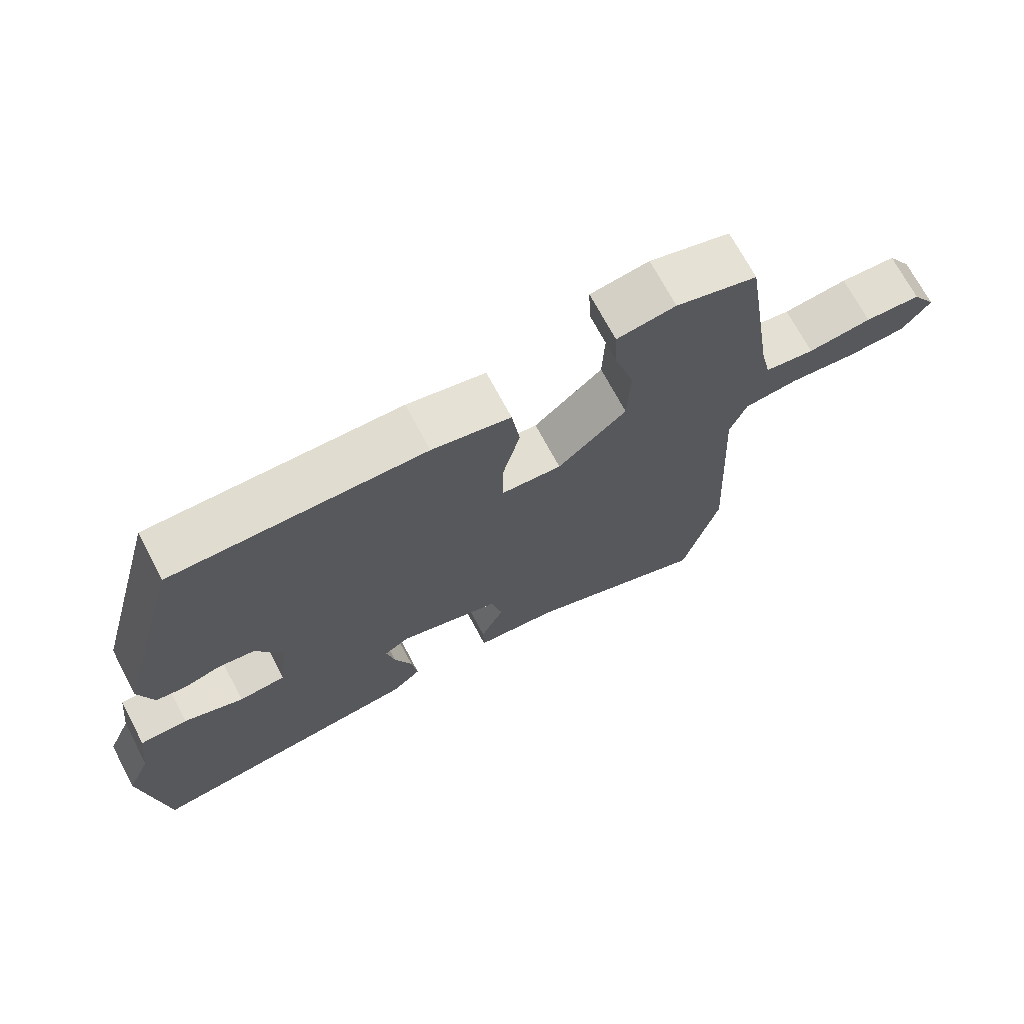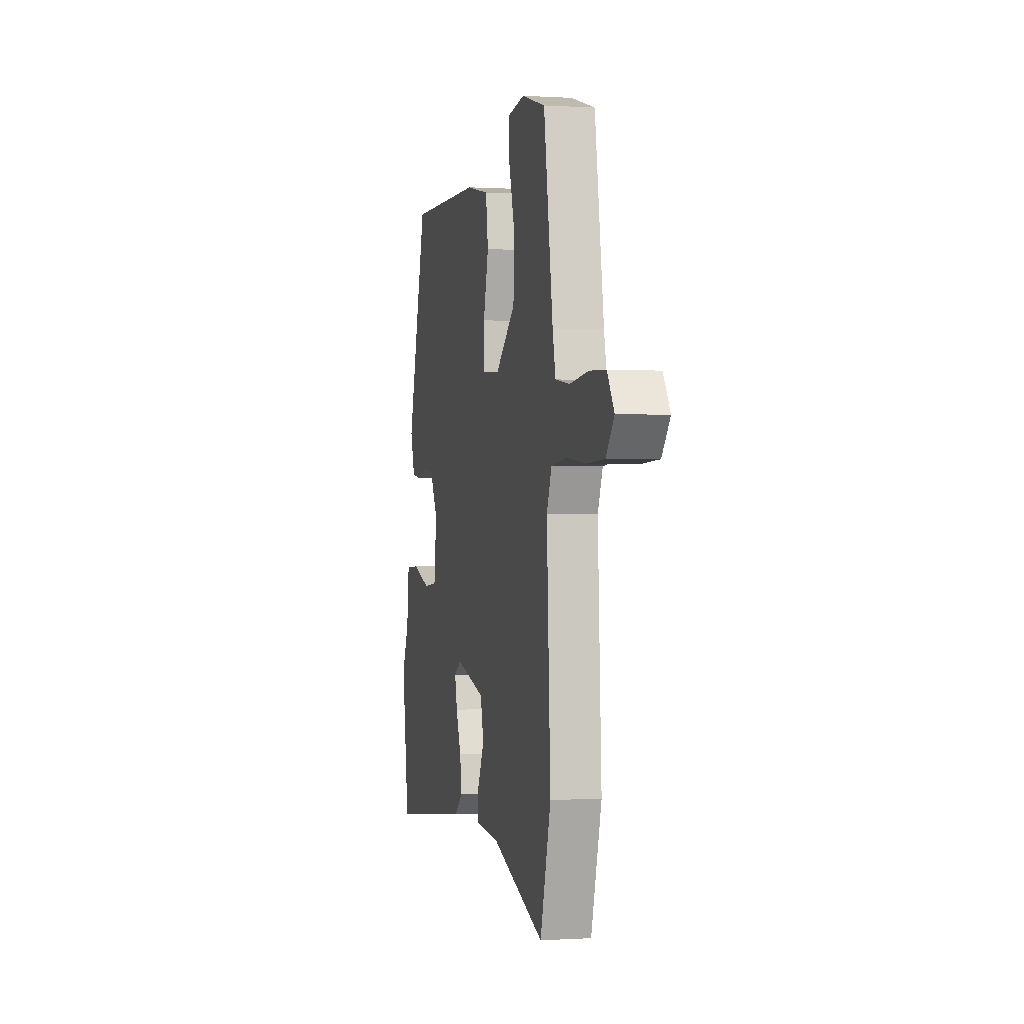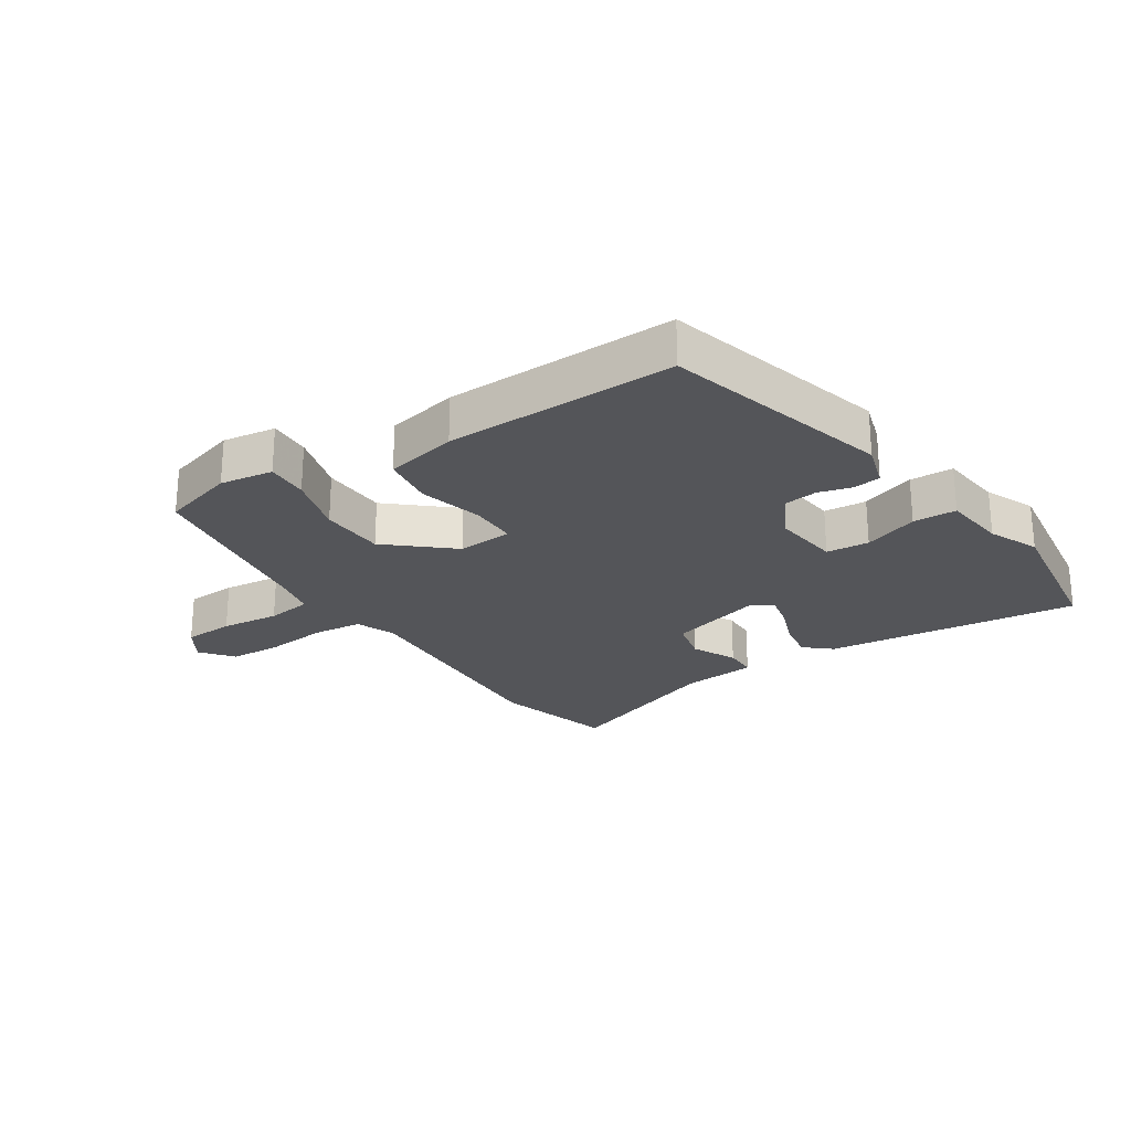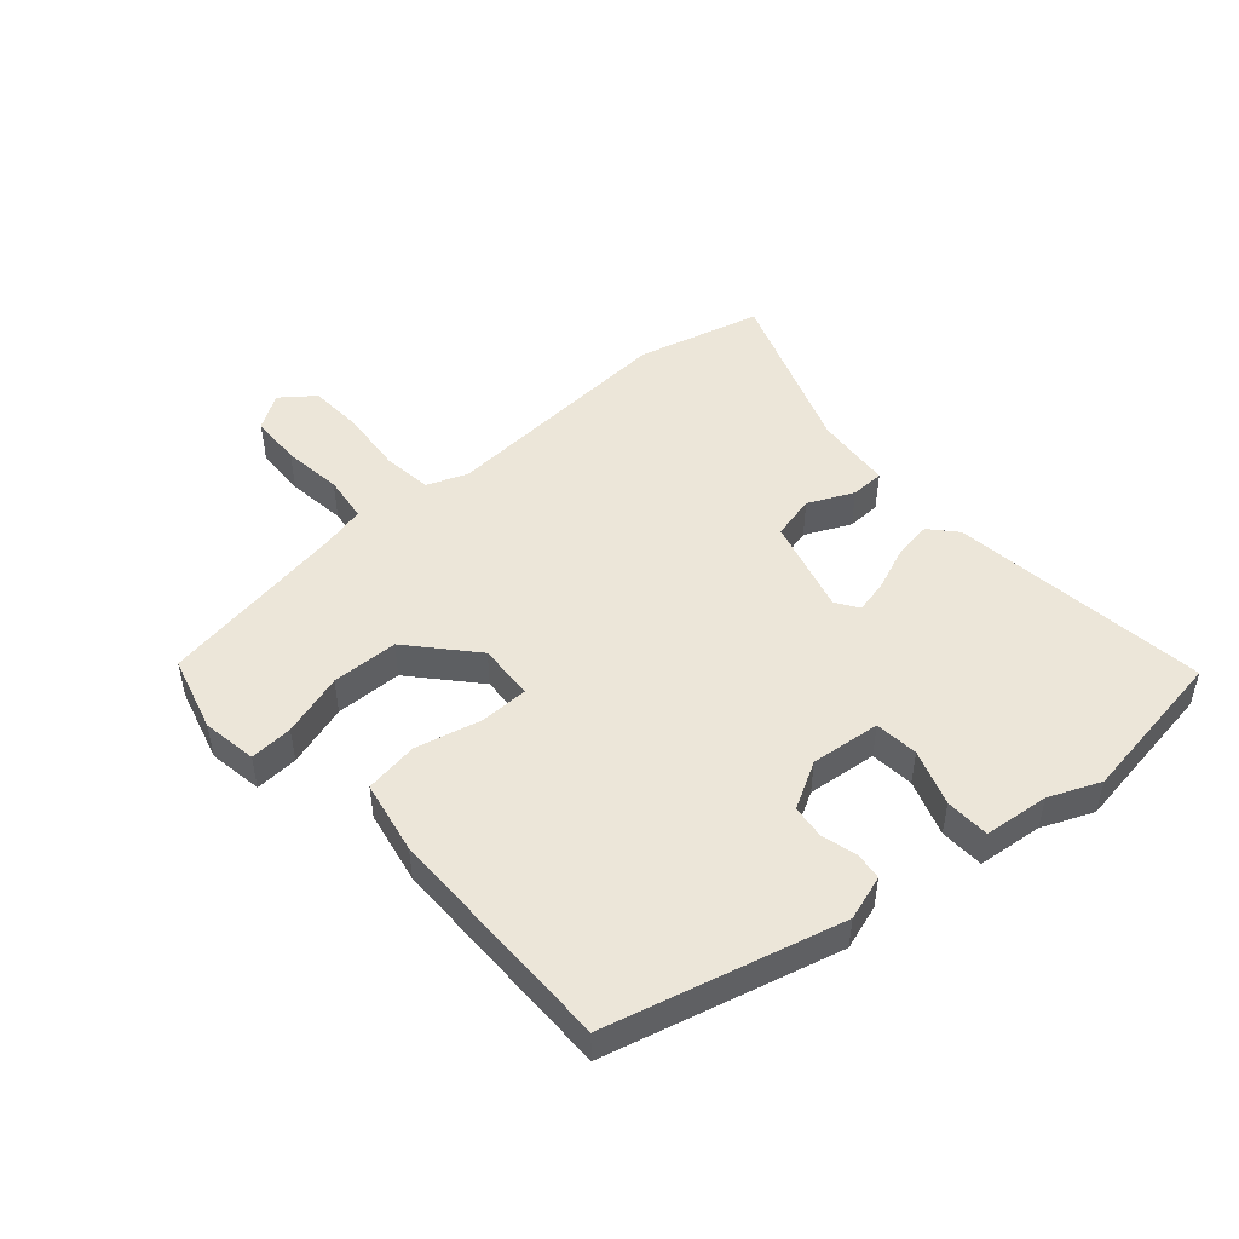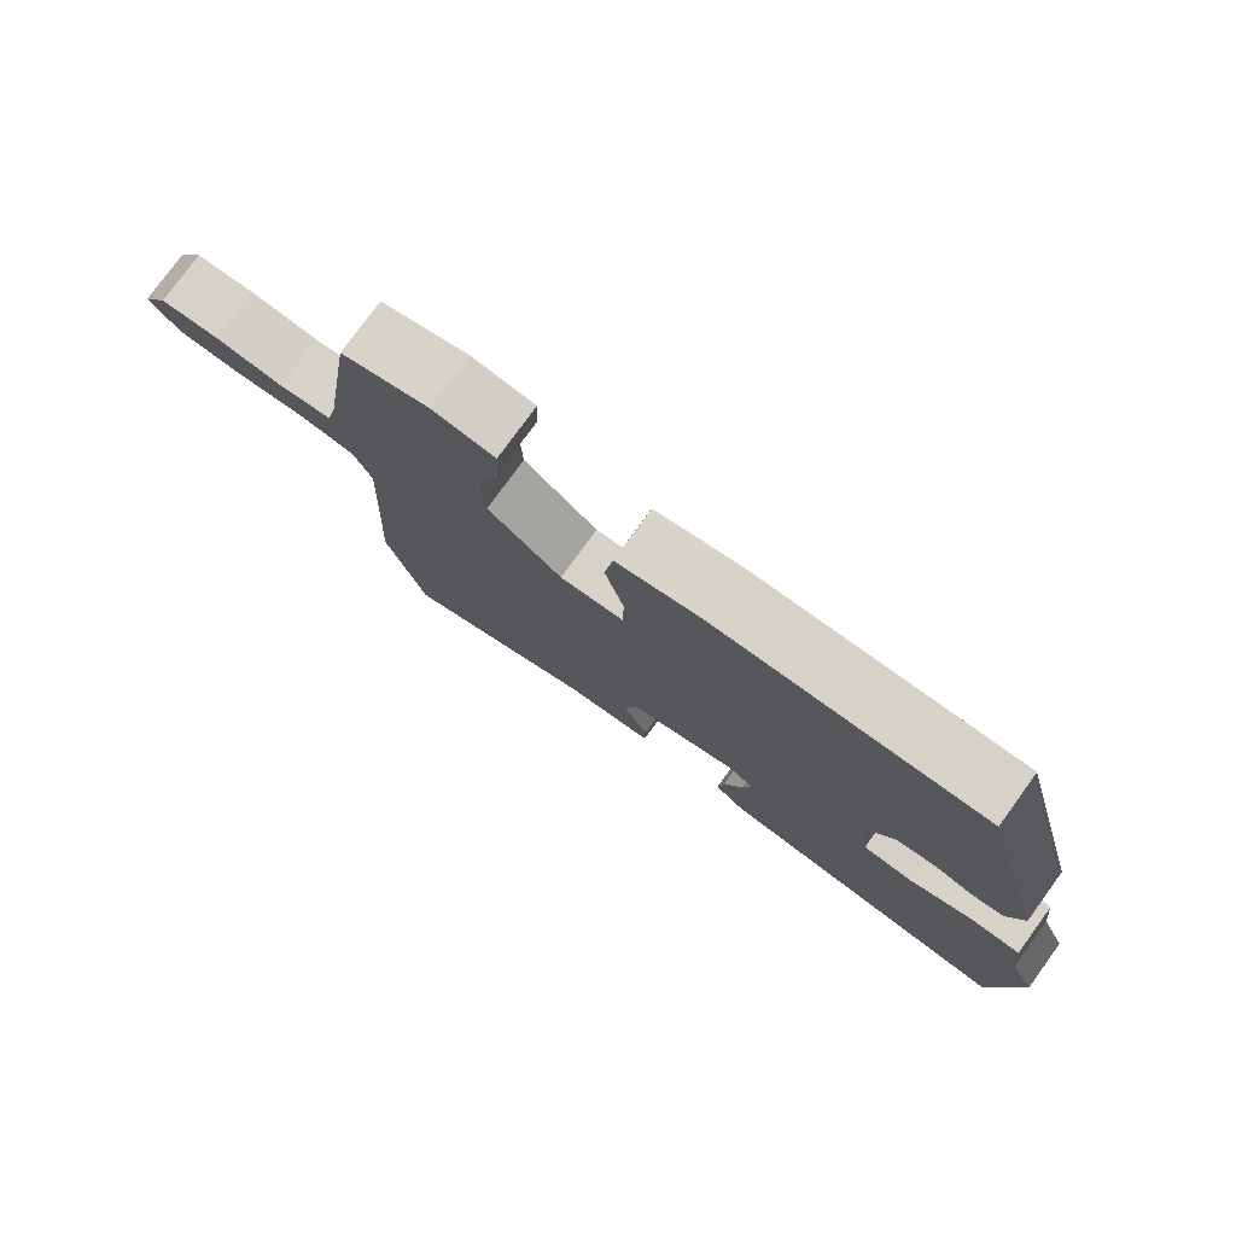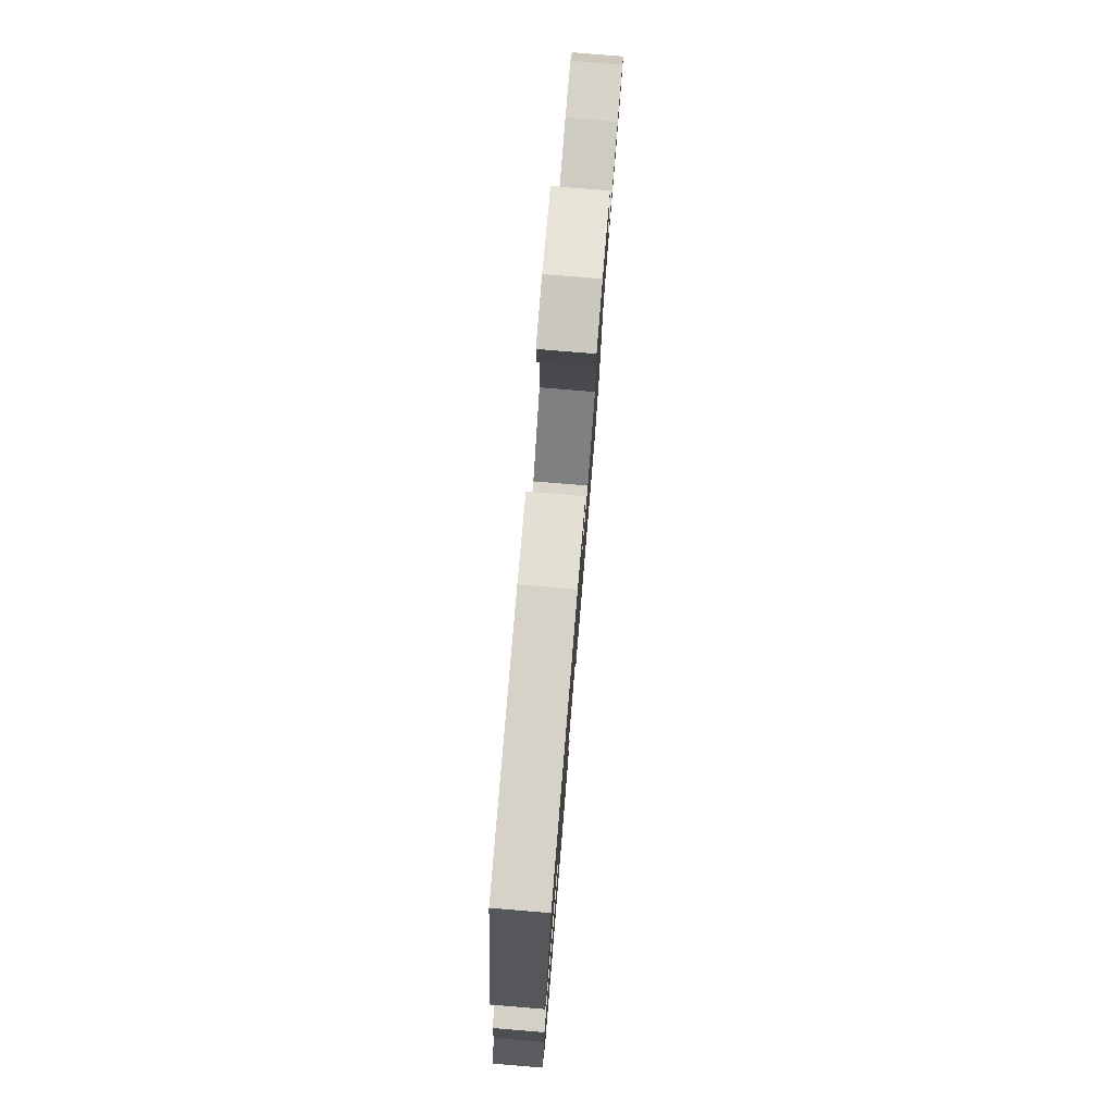
<metadata>
{"format":"obj","ext":"obj","renderer":"f3d","projection":"perspective","resolution":1024,"background":"white","views":[{"elev":70.4,"azim":152.1,"up":"+Z"},{"elev":-0.2,"azim":-103.3,"up":"+Z"},{"elev":-24.6,"azim":33.5,"up":"+Y"},{"elev":49.2,"azim":48.1,"up":"+Y"},{"elev":77.9,"azim":36.0,"up":"+Z"},{"elev":78.7,"azim":94.7,"up":"+Z"}]}
</metadata>
<code>
v -0.468 0.07 -0.619
v -0.521 0.07 -0.425
v -0.502 0.07 -0.048
v -0.527 0.07 0.015
v -0.606 0.07 0.024
v -0.705 0.07 0.014
v -0.791 0.07 0.018
v -0.832 0.07 0.07
v -0.797 0.07 0.125
v -0.715 0.07 0.129
v -0.621 0.07 0.118
v -0.548 0.07 0.128
v -0.533 0.07 0.196
v -0.487 0.07 0.497
v -0.368 0.07 0.531
v -0.282 0.07 0.518
v -0.285 0.07 0.45
v -0.314 0.07 0.351
v -0.31 0.07 0.246
v -0.209 0.07 0.158
v -0.12 0.07 0.164
v -0.12 0.07 0.241
v -0.146 0.07 0.344
v -0.134 0.07 0.429
v -0.018 0.07 0.453
v 0.354 0.07 0.459
v 0.453 0.07 0.093
v 0.431 0.07 0.022
v 0.387 0.07 0.016
v 0.333 0.07 0.031
v 0.279 0.07 0.024
v 0.239 0.07 -0.05
v 0.252 0.07 -0.16
v 0.321 0.07 -0.166
v 0.409 0.07 -0.135
v 0.479 0.07 -0.137
v 0.491 0.07 -0.24
v 0.526 0.07 -0.32
v 0.491 0.07 -0.567
v 0.082 0.07 -0.518
v 0.04 0.07 -0.481
v 0.049 0.07 -0.42
v 0.075 0.07 -0.353
v 0.087 0.07 -0.299
v 0.051 0.07 -0.276
v -0.099 0.07 -0.318
v -0.115 0.07 -0.387
v -0.081 0.07 -0.458
v -0.082 0.07 -0.511
v -0.203 0.07 -0.522
v -0.468 0 -0.619
v -0.521 0 -0.425
v -0.502 0 -0.048
v -0.527 0 0.015
v -0.606 0 0.024
v -0.705 0 0.014
v -0.791 0 0.018
v -0.832 0 0.07
v -0.797 0 0.125
v -0.715 0 0.129
v -0.621 0 0.118
v -0.548 0 0.128
v -0.533 0 0.196
v -0.487 0 0.497
v -0.368 0 0.531
v -0.282 0 0.518
v -0.285 0 0.45
v -0.314 0 0.351
v -0.31 0 0.246
v -0.209 0 0.158
v -0.12 0 0.164
v -0.12 0 0.241
v -0.146 0 0.344
v -0.134 0 0.429
v -0.018 0 0.453
v 0.354 0 0.459
v 0.453 0 0.093
v 0.431 0 0.022
v 0.387 0 0.016
v 0.333 0 0.031
v 0.279 0 0.024
v 0.239 0 -0.05
v 0.252 0 -0.16
v 0.321 0 -0.166
v 0.409 0 -0.135
v 0.479 0 -0.137
v 0.491 0 -0.24
v 0.526 0 -0.32
v 0.491 0 -0.567
v 0.082 0 -0.518
v 0.04 0 -0.481
v 0.049 0 -0.42
v 0.075 0 -0.353
v 0.087 0 -0.299
v 0.051 0 -0.276
v -0.099 0 -0.318
v -0.115 0 -0.387
v -0.081 0 -0.458
v -0.082 0 -0.511
v -0.203 0 -0.522
f 47 48 49 50
f 1 2 3
f 50 1 3
f 47 50 3
f 46 47 3
f 45 46 3 4
f 41 42 43
f 40 41 43
f 39 40 43
f 38 39 43
f 37 38 43
f 37 43 44
f 36 37 44
f 35 36 44
f 34 35 44
f 33 34 44 45
f 28 29 30
f 27 28 30
f 26 27 30
f 25 26 30
f 24 25 30
f 23 24 30
f 22 23 30
f 21 22 30 31
f 20 21 31 32
f 16 17 18
f 15 16 18
f 14 15 18
f 13 14 18
f 12 13 18 19
f 9 10 11
f 8 9 11
f 7 8 11
f 6 7 11
f 5 6 11
f 4 5 11 12
f 45 4 12
f 33 45 12
f 32 33 12
f 20 32 12
f 12 19 20
f 100 99 98 97
f 53 52 51
f 53 51 100
f 53 100 97
f 53 97 96
f 54 53 96 95
f 93 92 91
f 93 91 90
f 93 90 89
f 93 89 88
f 93 88 87
f 94 93 87
f 94 87 86
f 94 86 85
f 94 85 84
f 95 94 84 83
f 80 79 78
f 80 78 77
f 80 77 76
f 80 76 75
f 80 75 74
f 80 74 73
f 80 73 72
f 81 80 72 71
f 82 81 71 70
f 68 67 66
f 68 66 65
f 68 65 64
f 68 64 63
f 69 68 63 62
f 61 60 59
f 61 59 58
f 61 58 57
f 61 57 56
f 61 56 55
f 62 61 55 54
f 62 54 95
f 62 95 83
f 62 83 82
f 62 82 70
f 70 69 62
f 1 51 52 2
f 2 52 53 3
f 3 53 54 4
f 4 54 55 5
f 5 55 56 6
f 6 56 57 7
f 7 57 58 8
f 8 58 59 9
f 9 59 60 10
f 10 60 61 11
f 11 61 62 12
f 12 62 63 13
f 13 63 64 14
f 14 64 65 15
f 15 65 66 16
f 16 66 67 17
f 17 67 68 18
f 18 68 69 19
f 19 69 70 20
f 20 70 71 21
f 21 71 72 22
f 22 72 73 23
f 23 73 74 24
f 24 74 75 25
f 25 75 76 26
f 26 76 77 27
f 27 77 78 28
f 28 78 79 29
f 29 79 80 30
f 30 80 81 31
f 31 81 82 32
f 32 82 83 33
f 33 83 84 34
f 34 84 85 35
f 35 85 86 36
f 36 86 87 37
f 37 87 88 38
f 38 88 89 39
f 39 89 90 40
f 40 90 91 41
f 41 91 92 42
f 42 92 93 43
f 43 93 94 44
f 44 94 95 45
f 45 95 96 46
f 46 96 97 47
f 47 97 98 48
f 48 98 99 49
f 49 99 100 50
f 50 100 51 1

</code>
